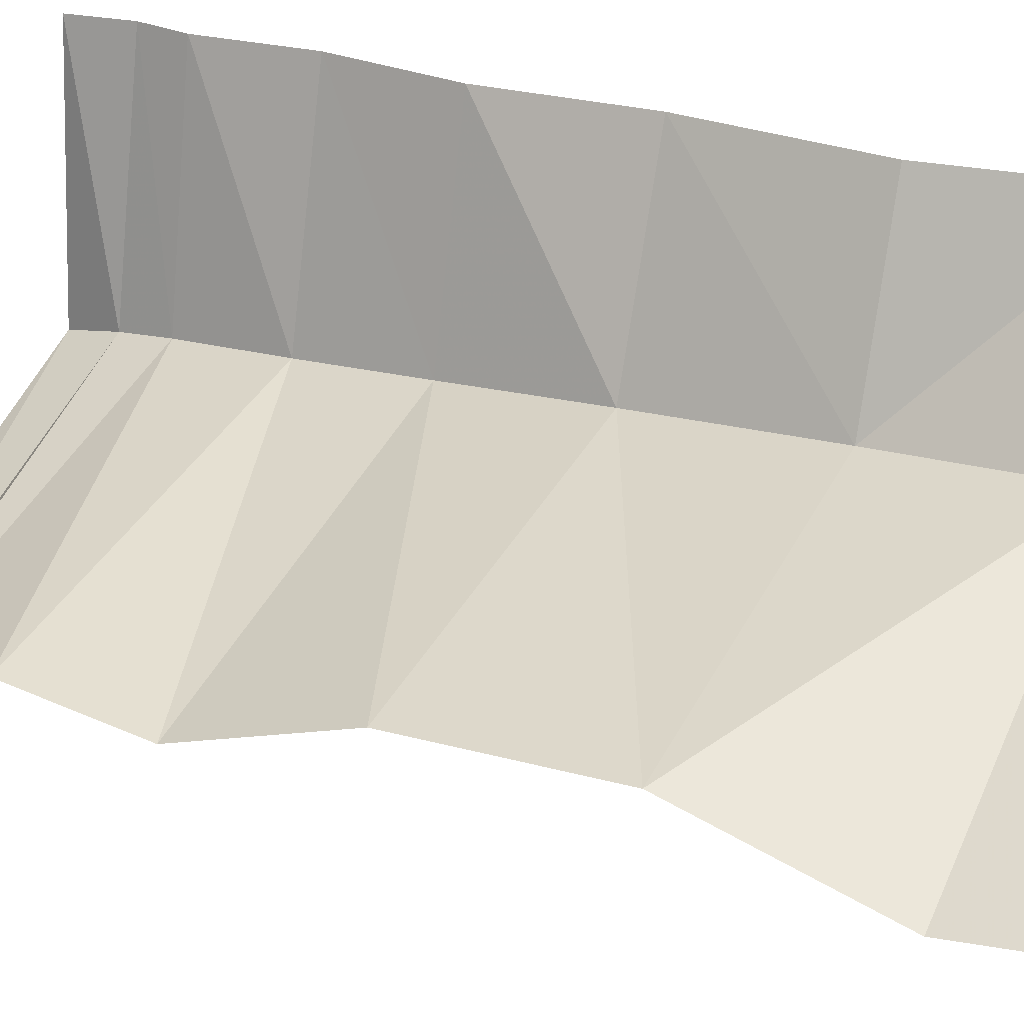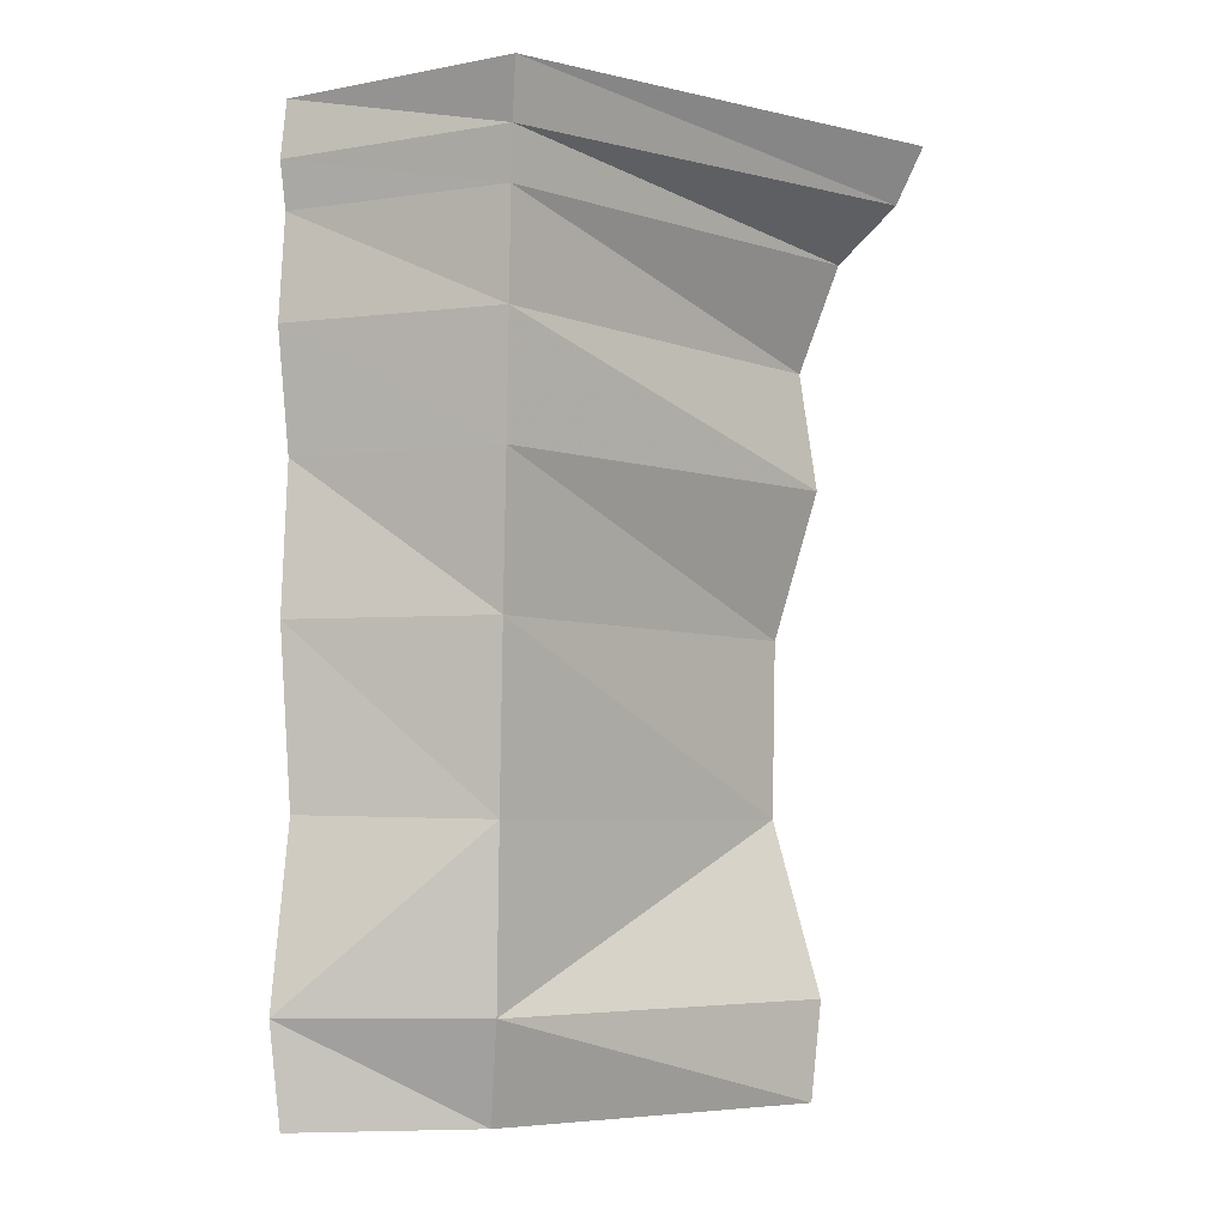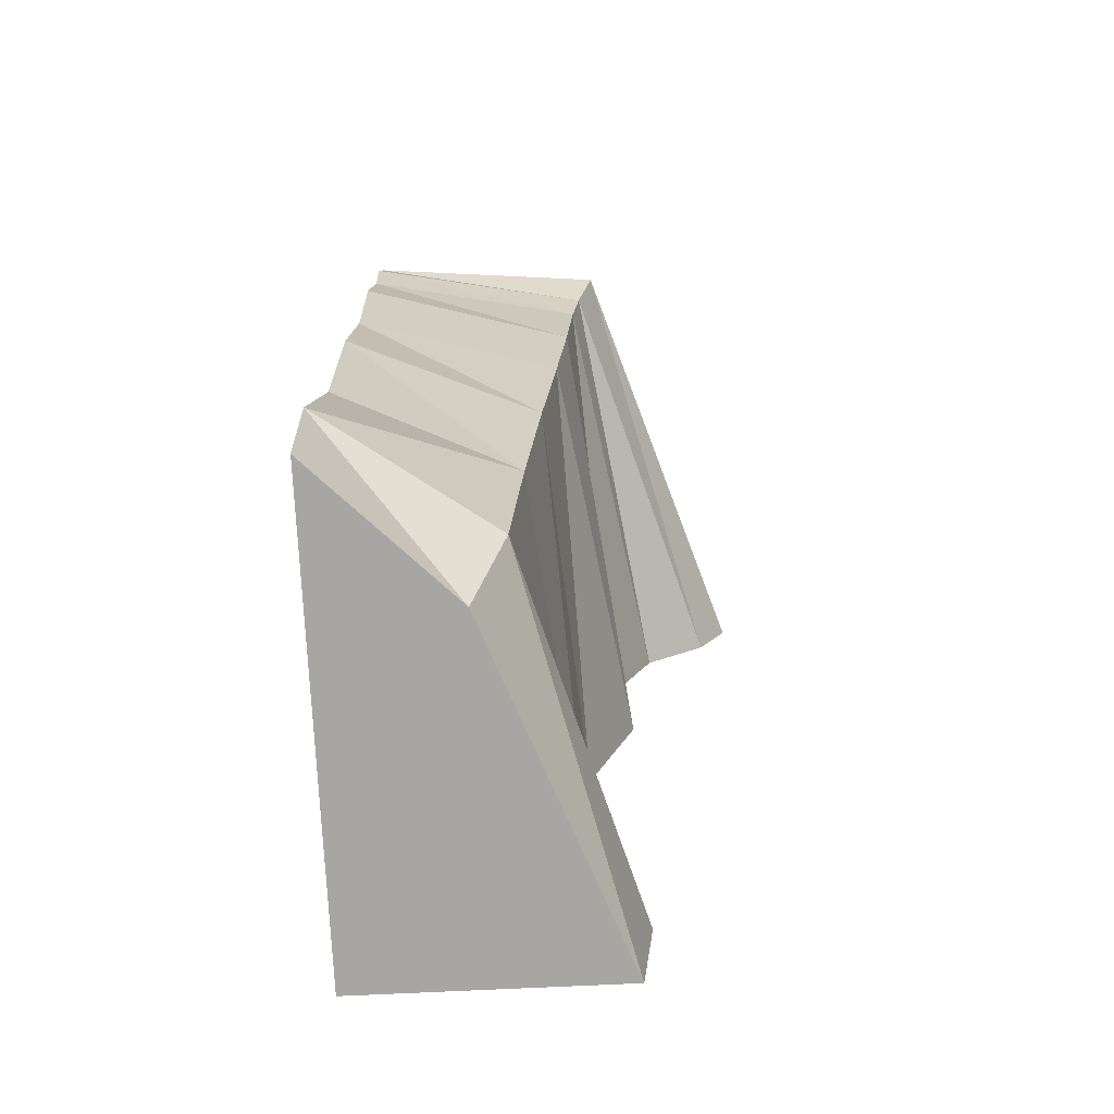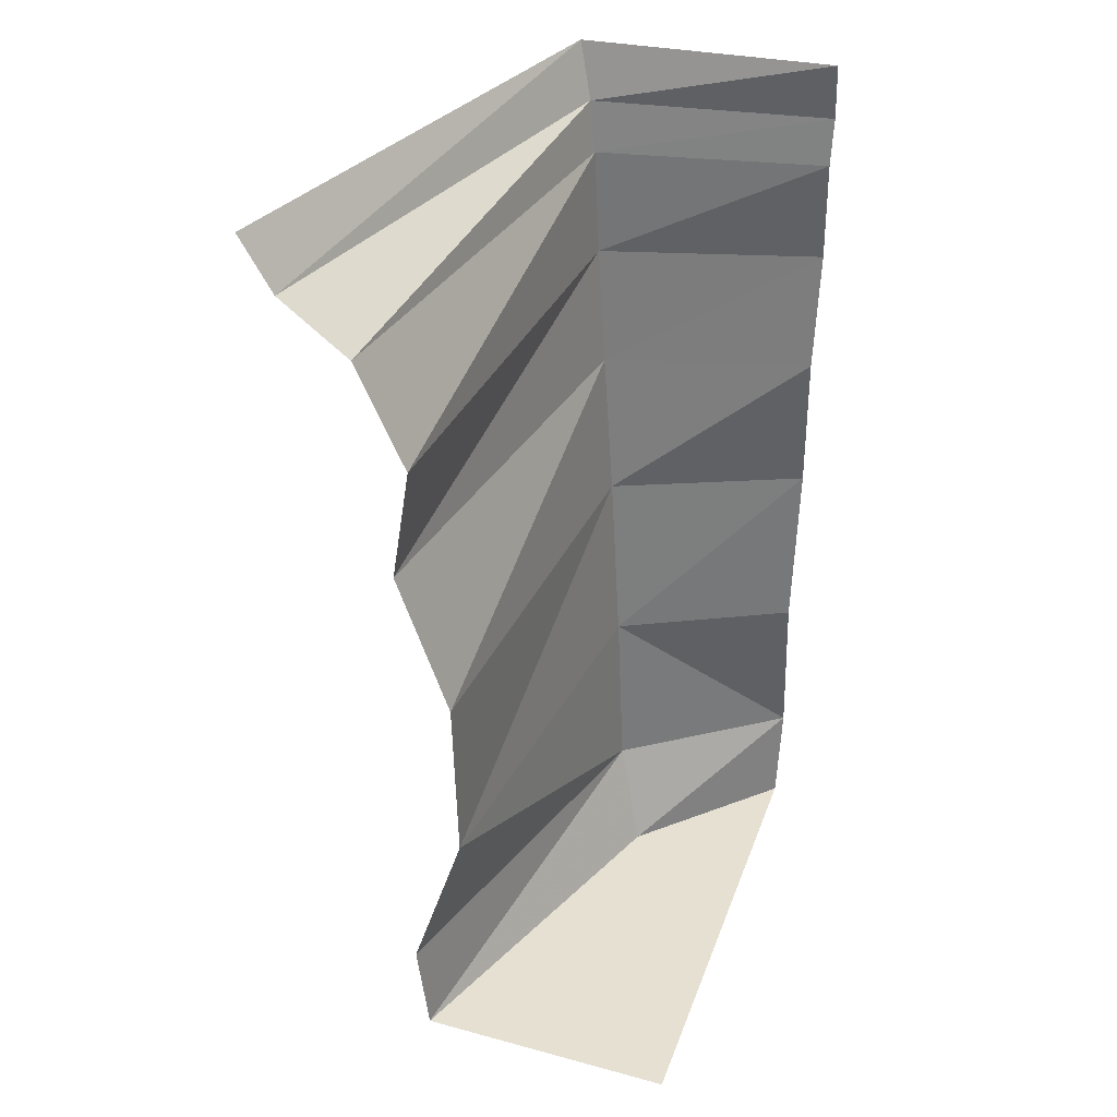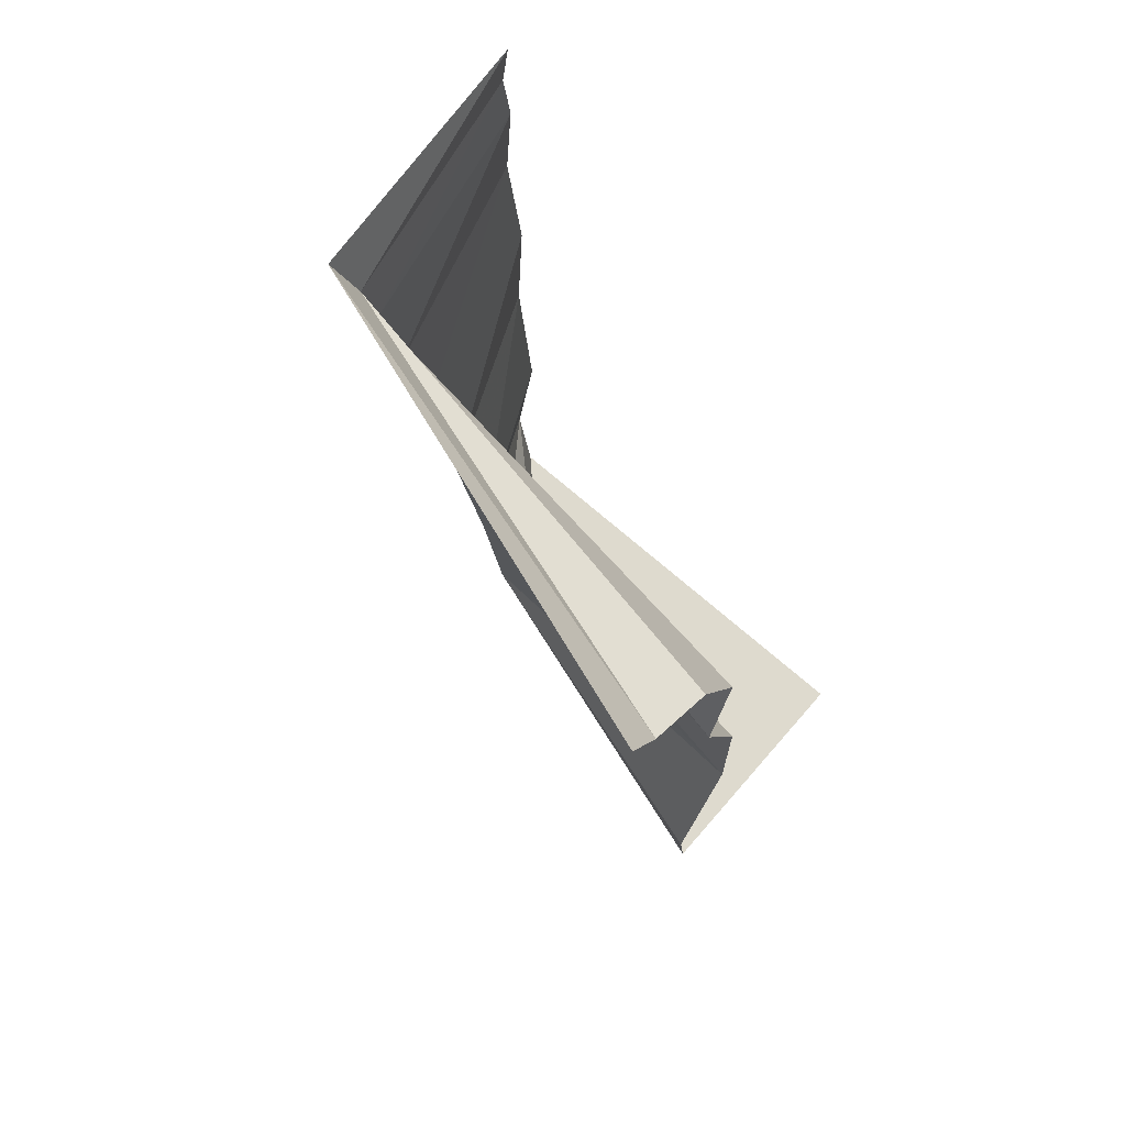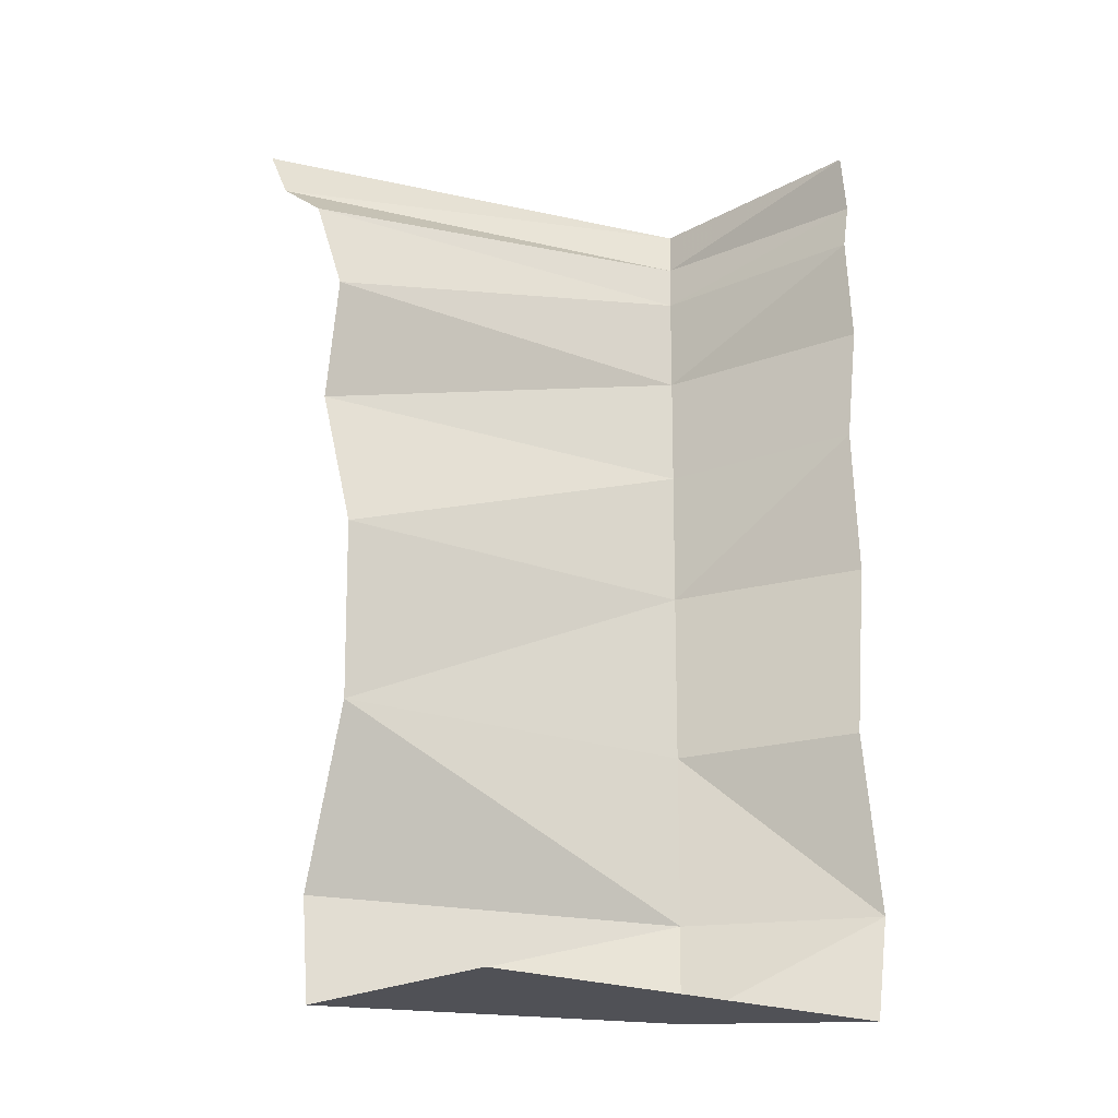
<metadata>
{"format":"obj","ext":"obj","renderer":"f3d","projection":"perspective","resolution":1024,"background":"white","views":[{"elev":28.9,"azim":-66.2,"up":"+Z"},{"elev":-5.1,"azim":126.2,"up":"+Y"},{"elev":-74.0,"azim":92.7,"up":"+Y"},{"elev":37.6,"azim":-70.9,"up":"+Y"},{"elev":71.3,"azim":-138.9,"up":"+Y"},{"elev":-20.5,"azim":-39.9,"up":"+Y"}]}
</metadata>
<code>
v 0.4453 -0.6641 0.5
v 0.4609 -0.9609 0.5
v 0.2969 -0.9609 0.1172
v 0.3281 -0.6641 0.08594
v 0.4766 -0.4219 0.5
v 0.3516 -0.4219 0.0625
v 0.4609 -0.2109 0.5
v 0.3672 -0.2109 0.04688
v 0.4766 -0.1172 0.5
v 0.3828 -0.1094 0.03125
v 0.4609 0 0.5
v 0.4141 0 0
v -0.5 -0.1094 -0.2344
v -0.5 0 -0.2969
v 0.4297 -1.312 0.5
v 0.2656 -1.32 0.1484
v -0.5 -1.32 0.0625
v -0.5 -0.9609 0.05469
v -0.5 -0.6641 -0.04688
v -0.5 -0.4219 -0.007812
v -0.5 -0.2109 -0.1016
v 0.4766 -1.672 0.5
v 0.2422 -1.672 0.1719
v -0.5 -1.672 -0.04688
v -0.5 -1.875 -0.02344
v 0.1797 -1.875 0.2344
v -0.5 -1.875 0.5
v 0.4453 -1.875 0.5
f 1 2 3
f 1 3 4
f 3 18 4
f 4 18 19
f 1 4 5
f 5 4 6
f 2 15 16
f 2 16 3
f 3 16 17
f 3 17 18
f 4 19 6
f 6 19 20
f 5 6 7
f 7 6 8
f 6 20 8
f 8 20 21
f 16 15 22
f 16 22 23
f 16 23 17
f 17 23 24
f 7 8 9
f 9 8 10
f 8 21 10
f 10 21 13
f 24 23 25
f 25 23 26
f 28 26 22
f 22 26 23
f 9 10 11
f 11 10 12
f 12 10 13
f 12 13 14
f 25 26 27
f 27 26 28

</code>
